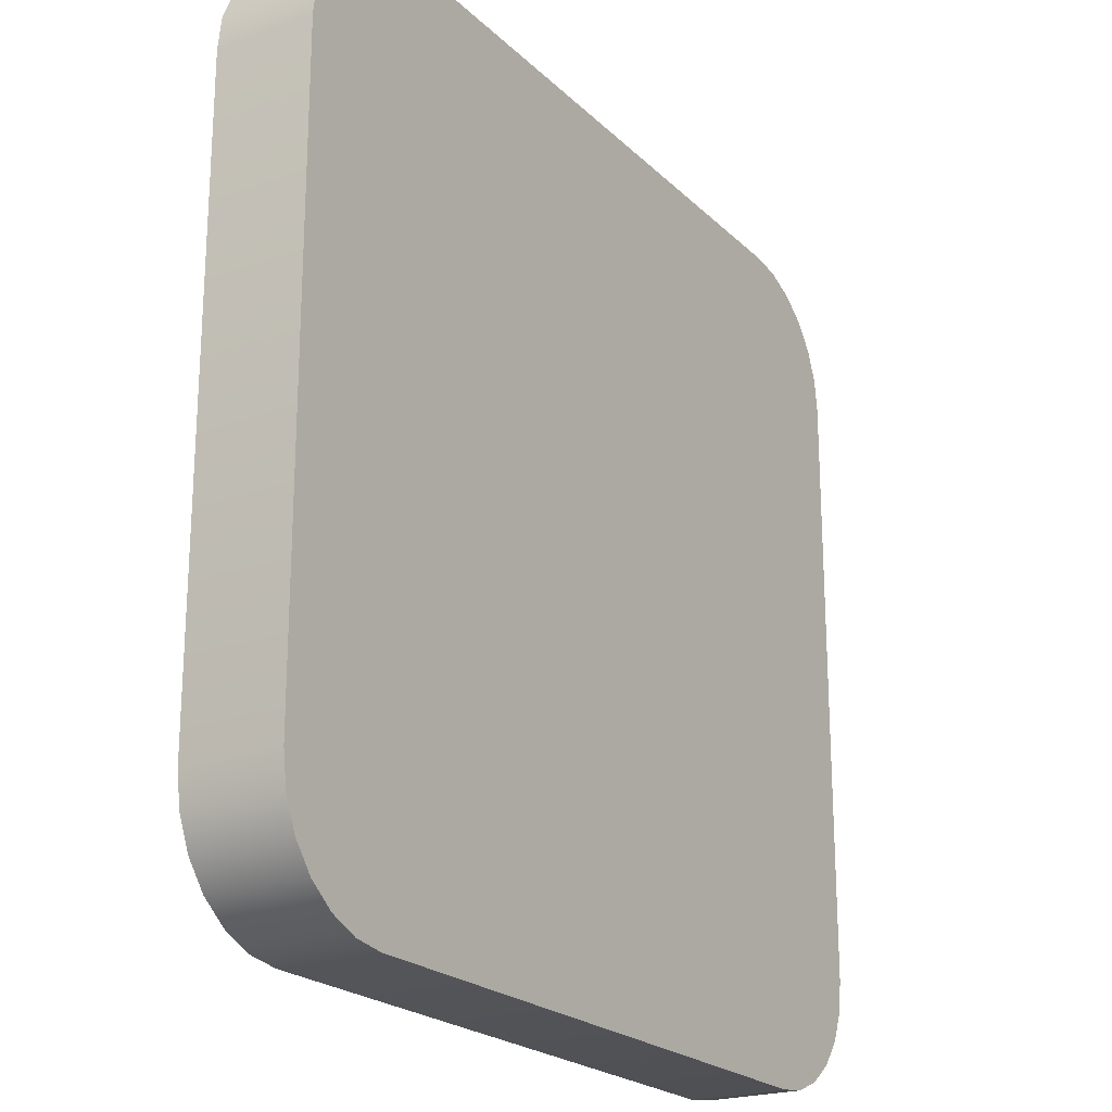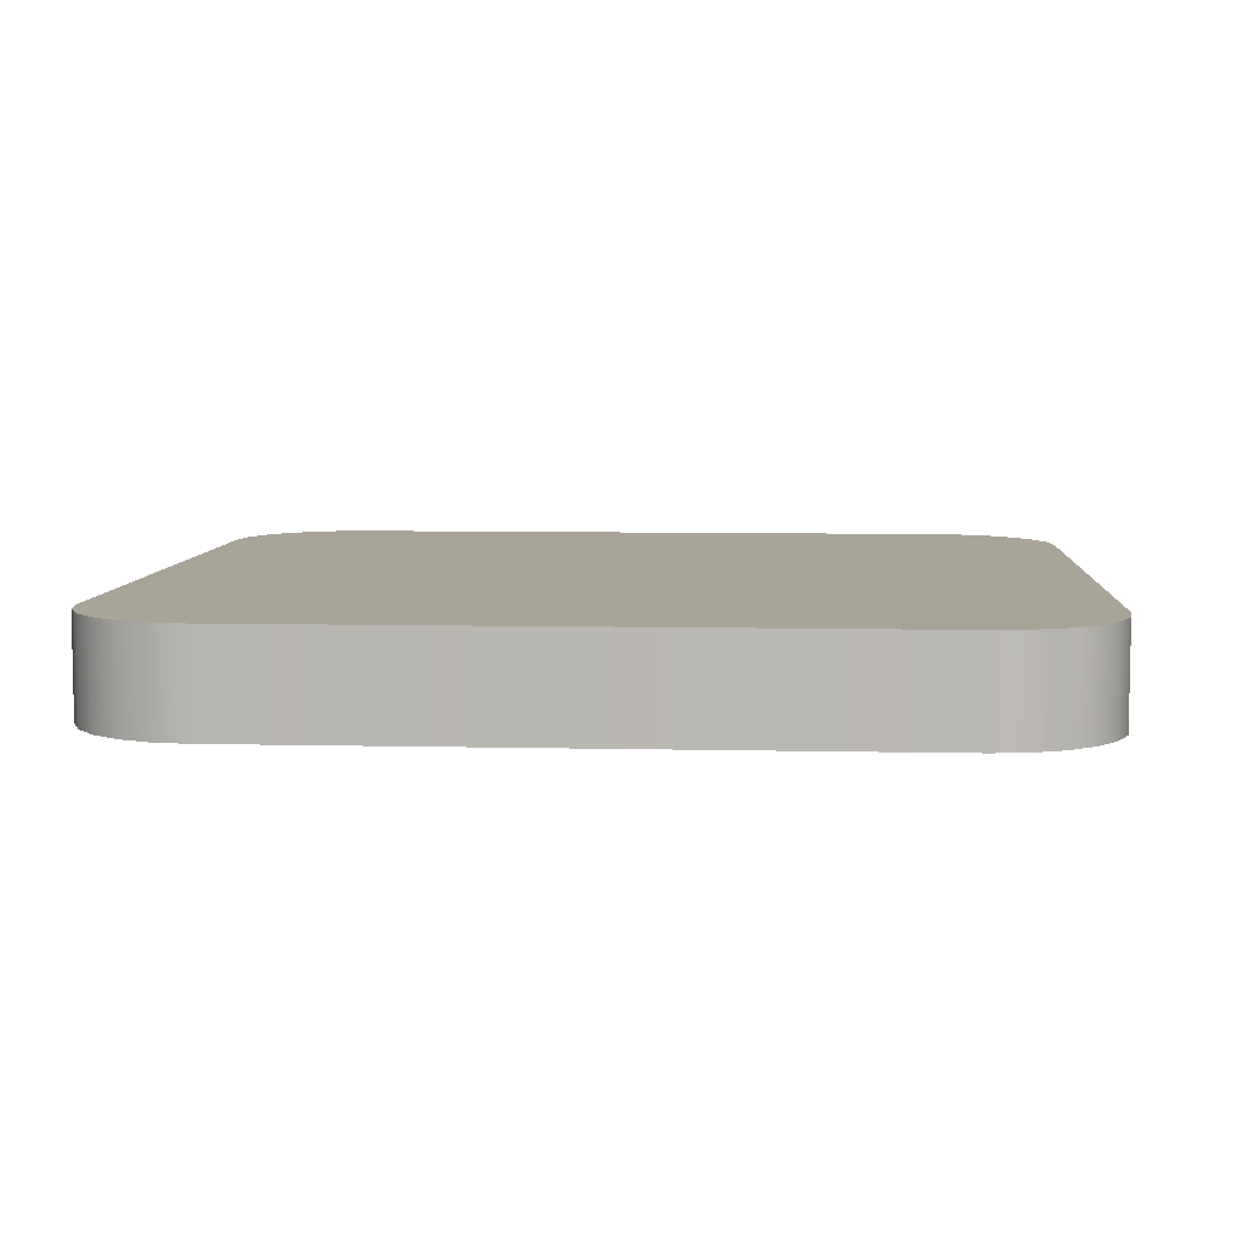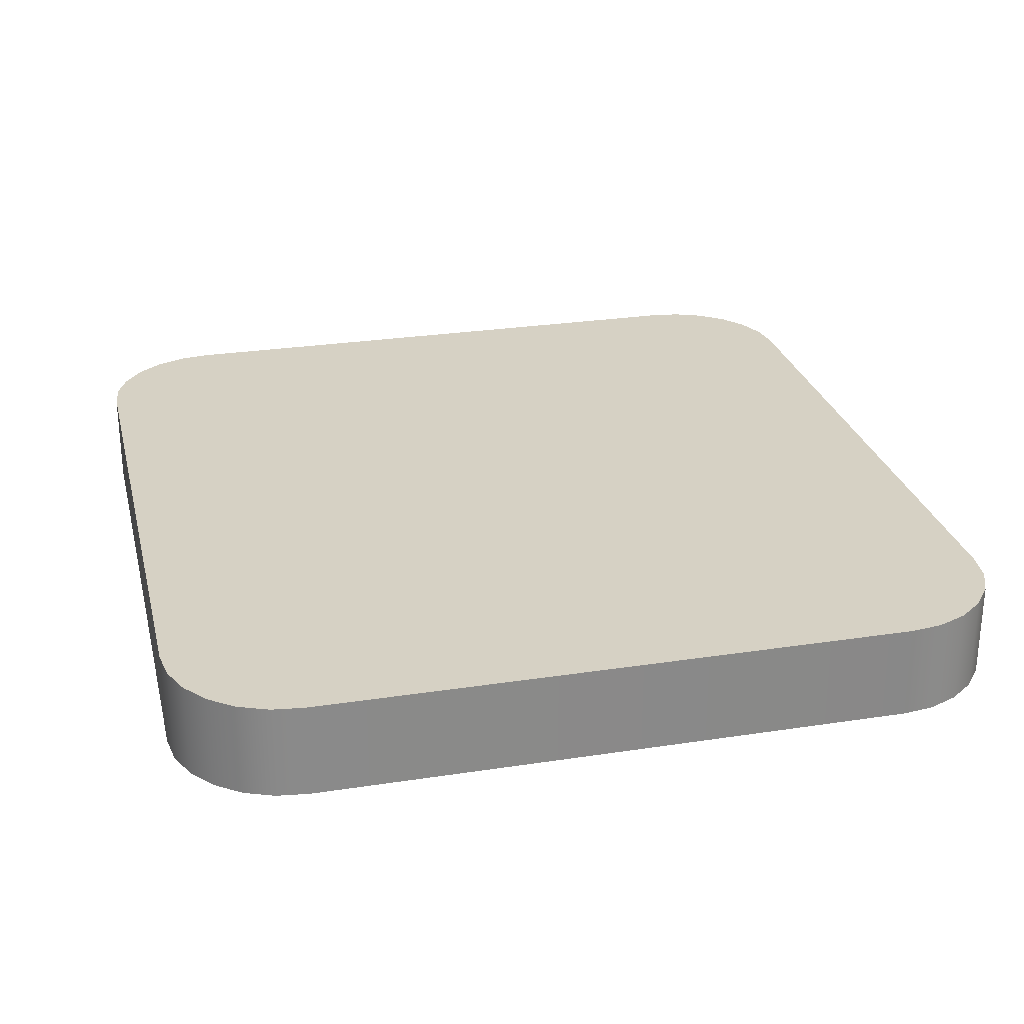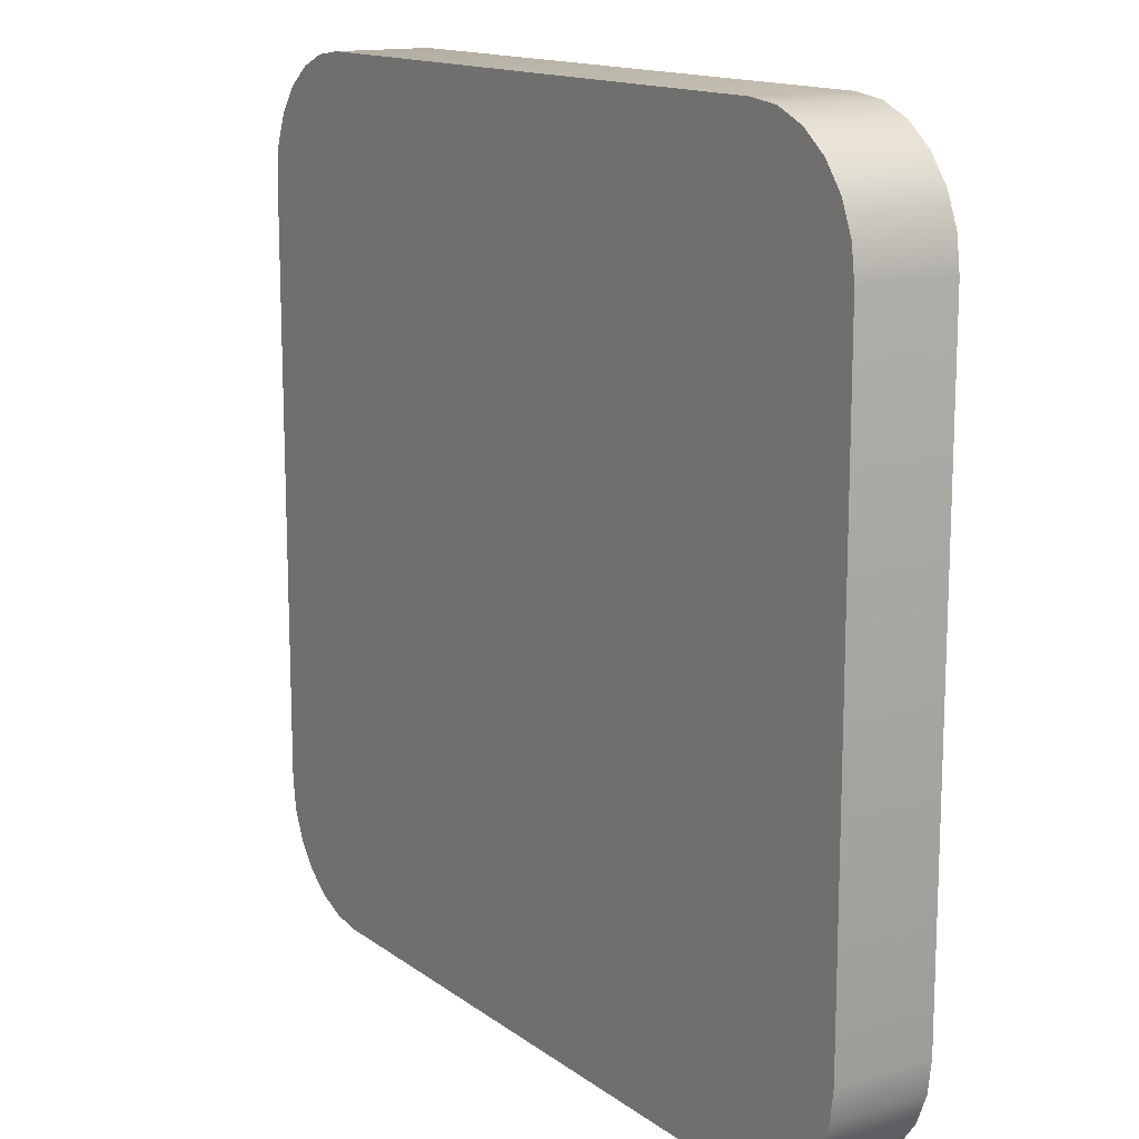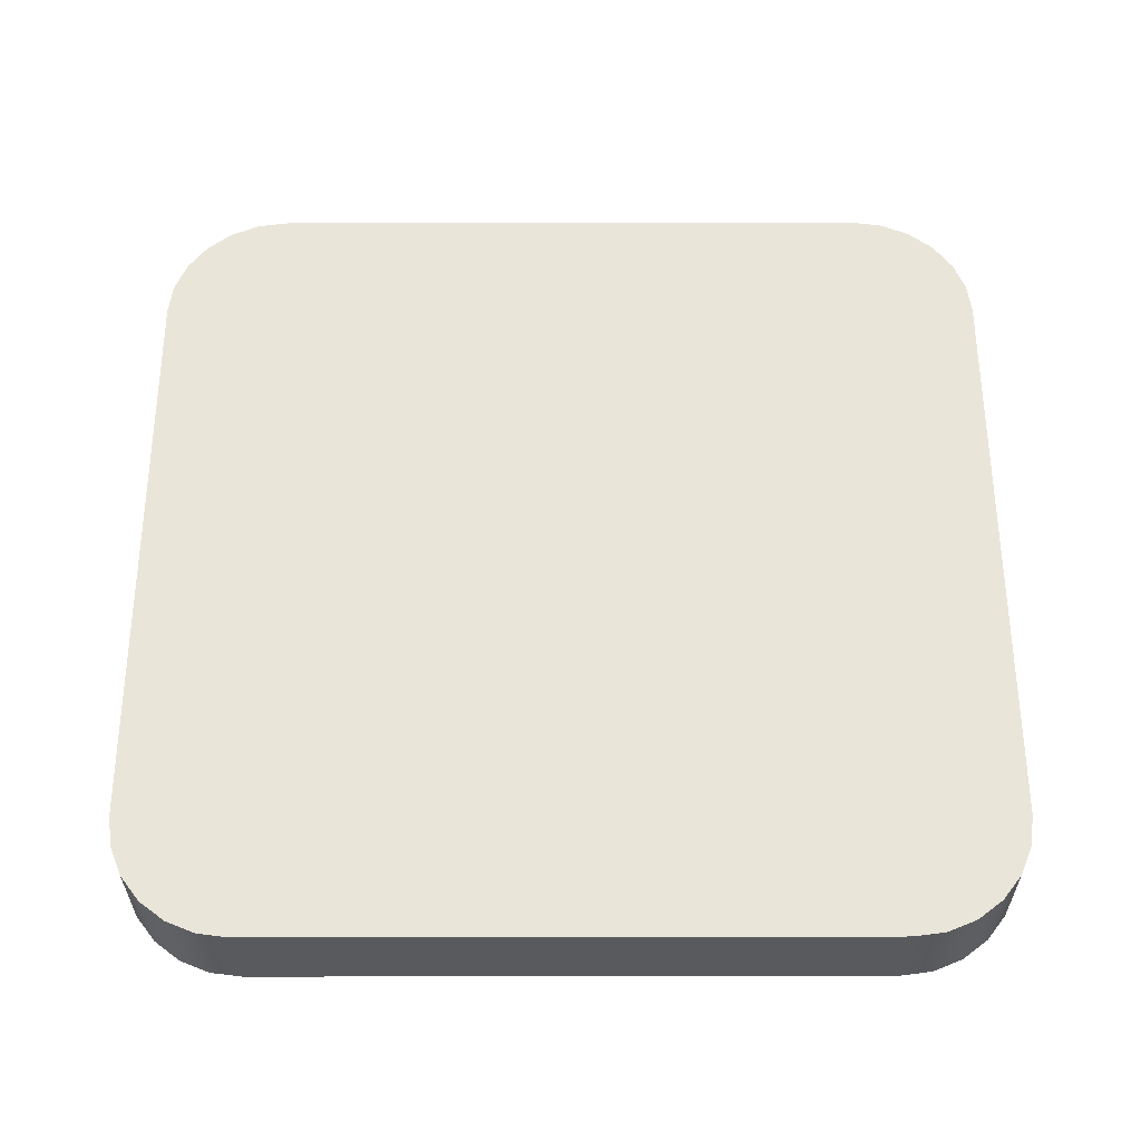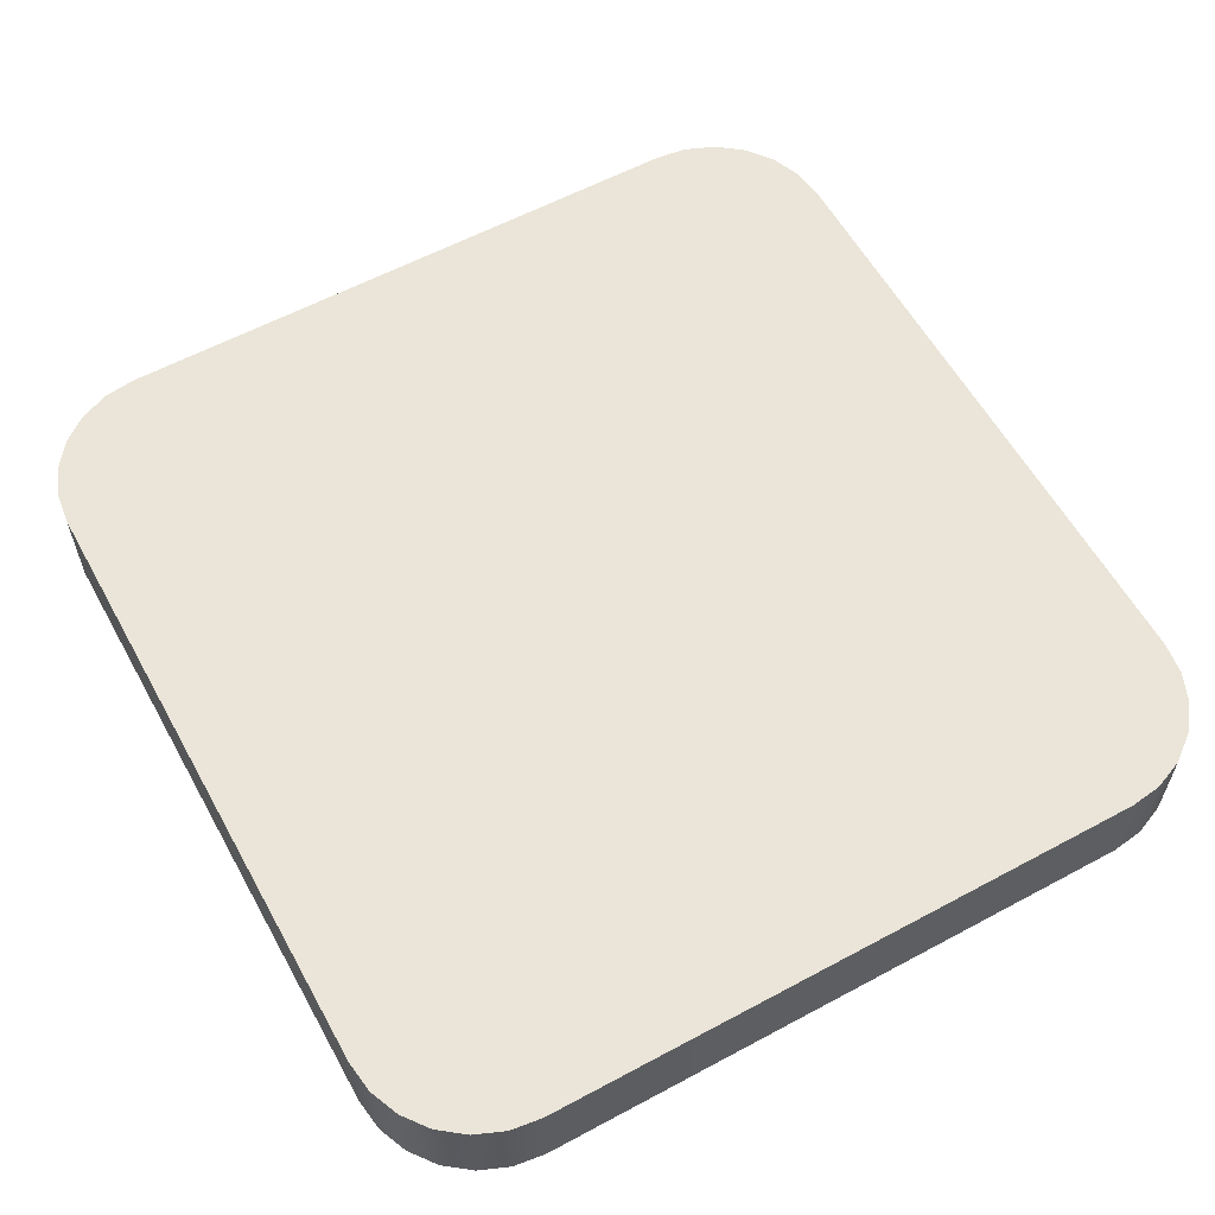
<metadata>
{"format":"obj","ext":"obj","renderer":"f3d","projection":"perspective","resolution":1024,"background":"white","views":[{"elev":-21.8,"azim":122.1,"up":"+Z"},{"elev":7.0,"azim":-176.1,"up":"+Y"},{"elev":26.9,"azim":76.5,"up":"+Y"},{"elev":14.2,"azim":-123.1,"up":"+Z"},{"elev":58.3,"azim":-0.1,"up":"+Y"},{"elev":59.3,"azim":61.1,"up":"+Y"}]}
</metadata>
<code>
o mesh87/mesh87-geometry#mesh87-geometry
v 0.1142 0.01475 -0.08911
v 0.1139 0.01475 -0.1236
v 0.1139 0.01475 -0.09085
v 0.1142 0.01475 -0.1254
v 0.1139 0.009534 -0.09085
v 0.1142 0.009534 -0.08911
v 0.1148 0.01475 -0.08749
v 0.1139 0.009534 -0.1236
v 0.1148 0.009534 -0.08749
v 0.1148 0.01475 -0.127
v 0.1142 0.009534 -0.1254
v 0.1159 0.009534 -0.0861
v 0.1159 0.01475 -0.0861
v 0.1159 0.01475 -0.1284
v 0.1148 0.009534 -0.127
v 0.1173 0.01475 -0.08504
v 0.1173 0.009534 -0.08504
v 0.1173 0.01475 -0.1294
v 0.1159 0.009534 -0.1284
v 0.1189 0.01475 -0.08437
v 0.1173 0.009534 -0.1294
v 0.1189 0.009534 -0.08437
v 0.1189 0.01475 -0.1301
v 0.1189 0.009534 -0.1301
v 0.1206 0.01475 -0.08414
v 0.1206 0.009534 -0.08414
v 0.1206 0.01475 -0.1303
v 0.1206 0.009534 -0.1303
v 0.1547 0.01475 -0.08414
v 0.1547 0.01475 -0.1303
v 0.1547 0.009534 -0.08414
v 0.1547 0.009534 -0.1303
v 0.1564 0.01475 -0.08437
v 0.1564 0.009534 -0.1301
v 0.1564 0.009534 -0.08437
v 0.1564 0.01475 -0.1301
v 0.1581 0.01475 -0.08504
v 0.1581 0.009534 -0.1294
v 0.1581 0.009534 -0.08504
v 0.1581 0.01475 -0.1294
v 0.1594 0.01475 -0.0861
v 0.1594 0.009534 -0.1284
v 0.1594 0.009534 -0.0861
v 0.1594 0.01475 -0.1284
v 0.1605 0.009534 -0.08749
v 0.1605 0.01475 -0.08749
v 0.1605 0.01475 -0.127
v 0.1605 0.009534 -0.127
v 0.1612 0.009534 -0.08911
v 0.1612 0.01475 -0.08911
v 0.1612 0.01475 -0.1254
v 0.1612 0.009534 -0.1254
v 0.1614 0.009534 -0.09085
v 0.1614 0.01475 -0.09085
v 0.1614 0.01475 -0.1236
v 0.1614 0.009534 -0.1236
f 1 2 3
f 2 1 4
f 2 5 3
f 3 6 1
f 4 1 7
f 4 8 2
f 5 2 8
f 6 3 5
f 9 1 6
f 1 9 7
f 4 7 10
f 8 4 11
f 12 7 9
f 10 7 13
f 10 11 4
f 7 12 13
f 10 13 14
f 11 10 15
f 12 16 13
f 14 13 16
f 14 15 10
f 16 12 17
f 14 16 18
f 15 14 19
f 17 20 16
f 18 16 20
f 21 14 18
f 14 21 19
f 20 17 22
f 18 20 23
f 18 24 21
f 22 25 20
f 23 20 25
f 24 18 23
f 25 22 26
f 23 25 27
f 23 28 24
f 26 29 25
f 27 25 30
f 28 23 27
f 29 26 31
f 30 25 29
f 32 27 30
f 27 32 28
f 31 33 29
f 30 29 33
f 30 34 32
f 33 31 35
f 30 33 36
f 34 30 36
f 35 37 33
f 36 33 37
f 36 38 34
f 37 35 39
f 36 37 40
f 38 36 40
f 39 41 37
f 40 37 41
f 40 42 38
f 41 39 43
f 40 41 44
f 42 40 44
f 45 41 43
f 44 41 46
f 47 42 44
f 41 45 46
f 44 46 47
f 42 47 48
f 49 46 45
f 47 46 50
f 51 48 47
f 46 49 50
f 47 50 51
f 48 51 52
f 53 50 49
f 51 50 54
f 55 52 51
f 50 53 54
f 51 54 55
f 52 55 56
f 56 54 53
f 54 56 55
f 3 2 1
f 4 1 2
f 3 5 2
f 1 6 3
f 7 1 4
f 2 8 4
f 8 2 5
f 5 3 6
f 6 1 9
f 7 9 1
f 10 7 4
f 11 4 8
f 9 7 12
f 13 7 10
f 4 11 10
f 13 12 7
f 14 13 10
f 15 10 11
f 13 16 12
f 16 13 14
f 10 15 14
f 17 12 16
f 18 16 14
f 19 14 15
f 16 20 17
f 20 16 18
f 18 14 21
f 19 21 14
f 22 17 20
f 23 20 18
f 21 24 18
f 20 25 22
f 25 20 23
f 23 18 24
f 26 22 25
f 27 25 23
f 24 28 23
f 25 29 26
f 30 25 27
f 27 23 28
f 31 26 29
f 29 25 30
f 30 27 32
f 28 32 27
f 29 33 31
f 33 29 30
f 32 34 30
f 35 31 33
f 36 33 30
f 36 30 34
f 33 37 35
f 37 33 36
f 34 38 36
f 39 35 37
f 40 37 36
f 40 36 38
f 37 41 39
f 41 37 40
f 38 42 40
f 43 39 41
f 44 41 40
f 44 40 42
f 43 41 45
f 46 41 44
f 44 42 47
f 46 45 41
f 47 46 44
f 48 47 42
f 45 46 49
f 50 46 47
f 47 48 51
f 50 49 46
f 51 50 47
f 52 51 48
f 49 50 53
f 54 50 51
f 51 52 55
f 54 53 50
f 55 54 51
f 56 55 52
f 53 54 56
f 55 56 54

</code>
